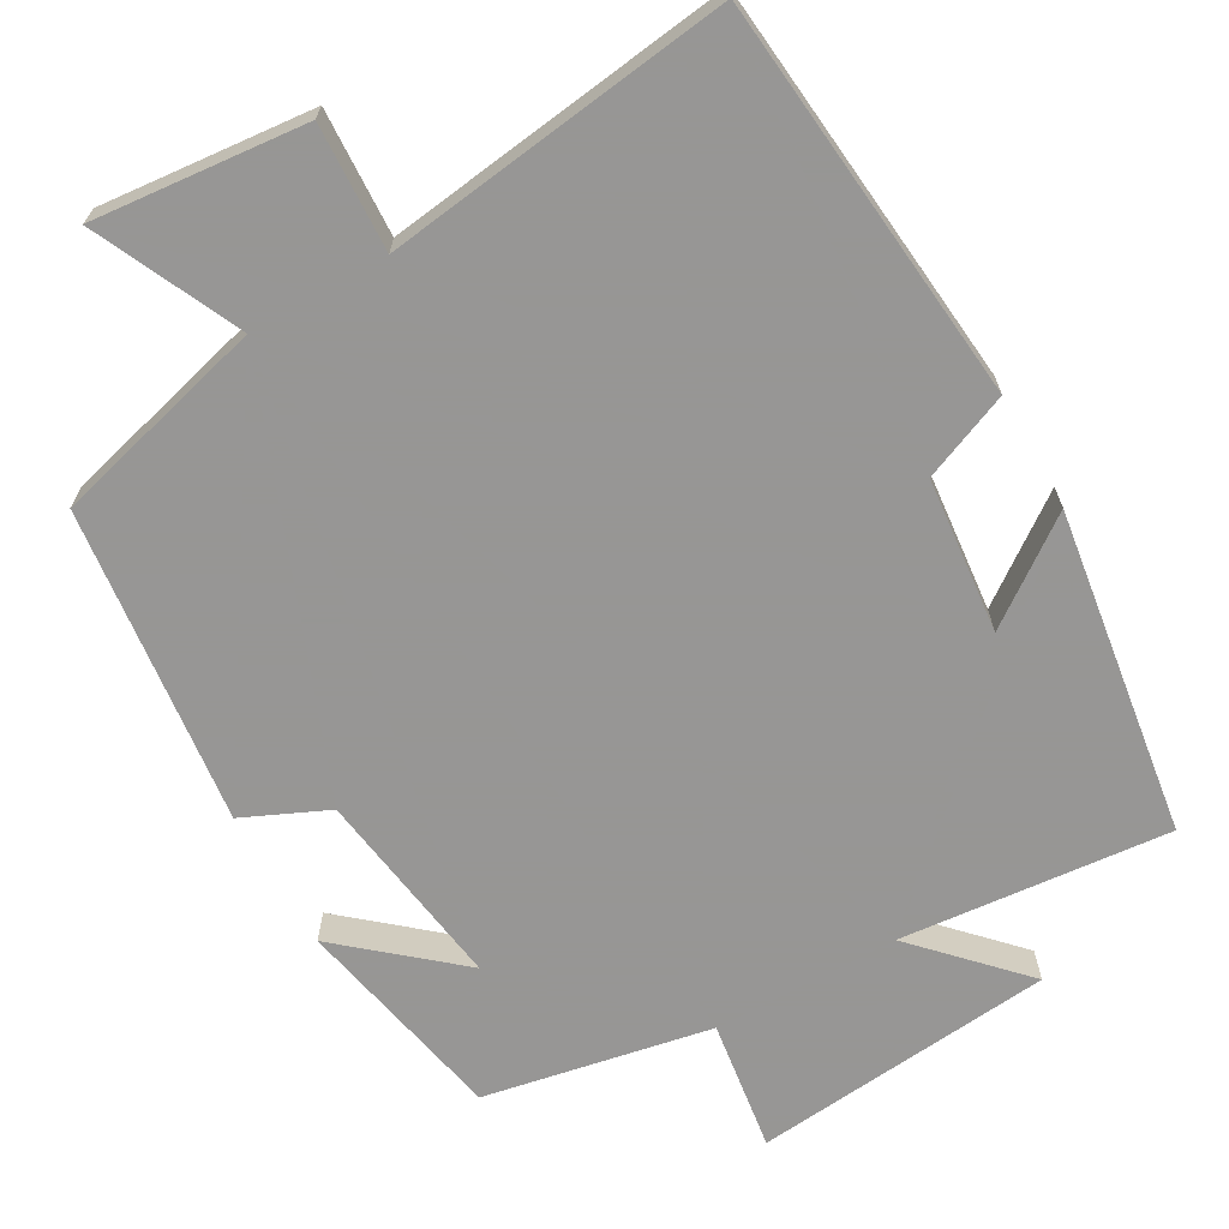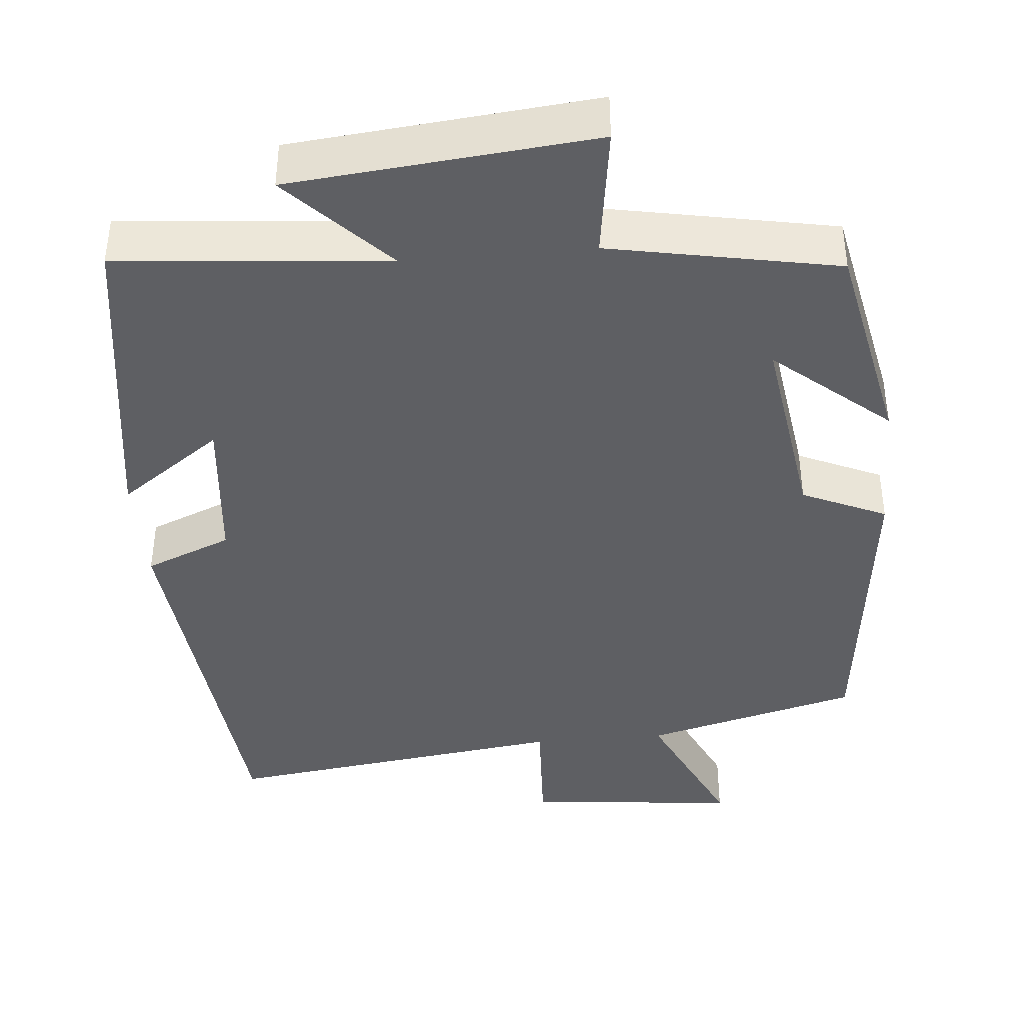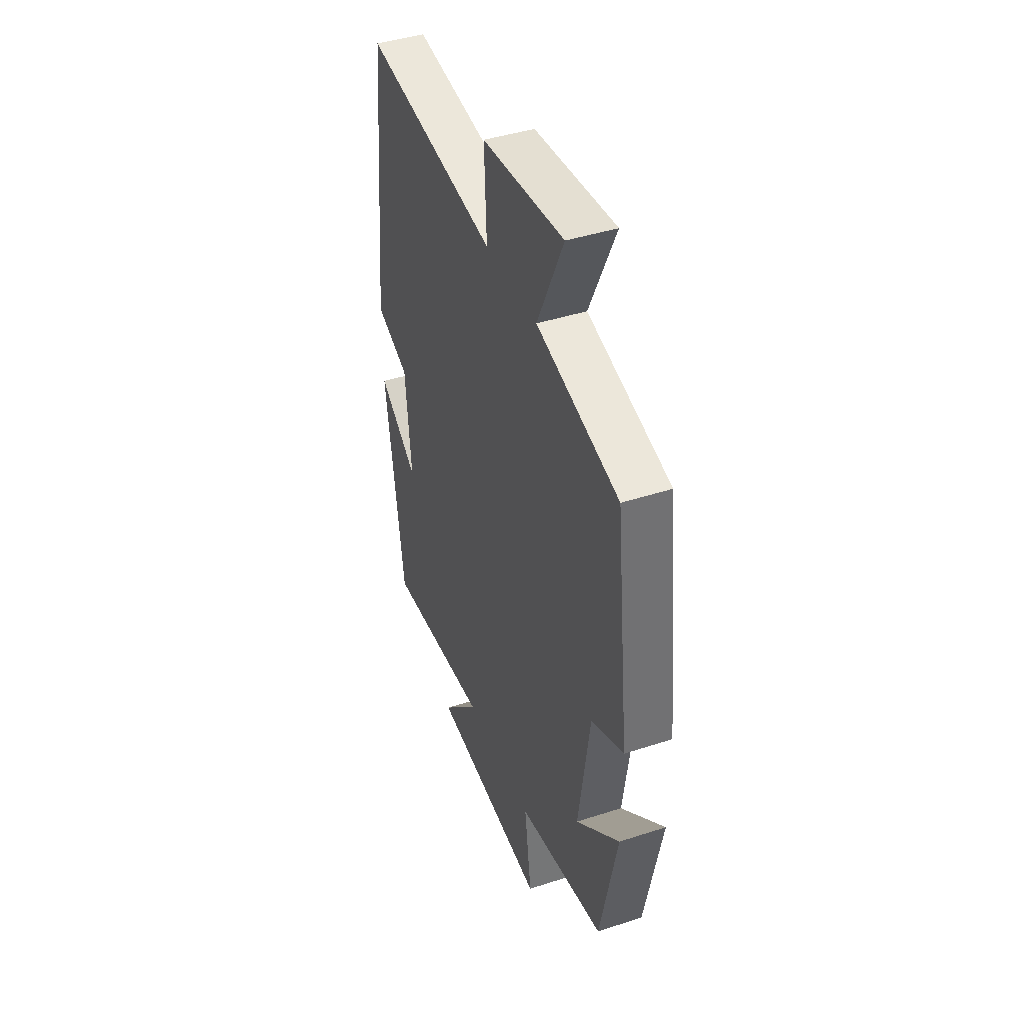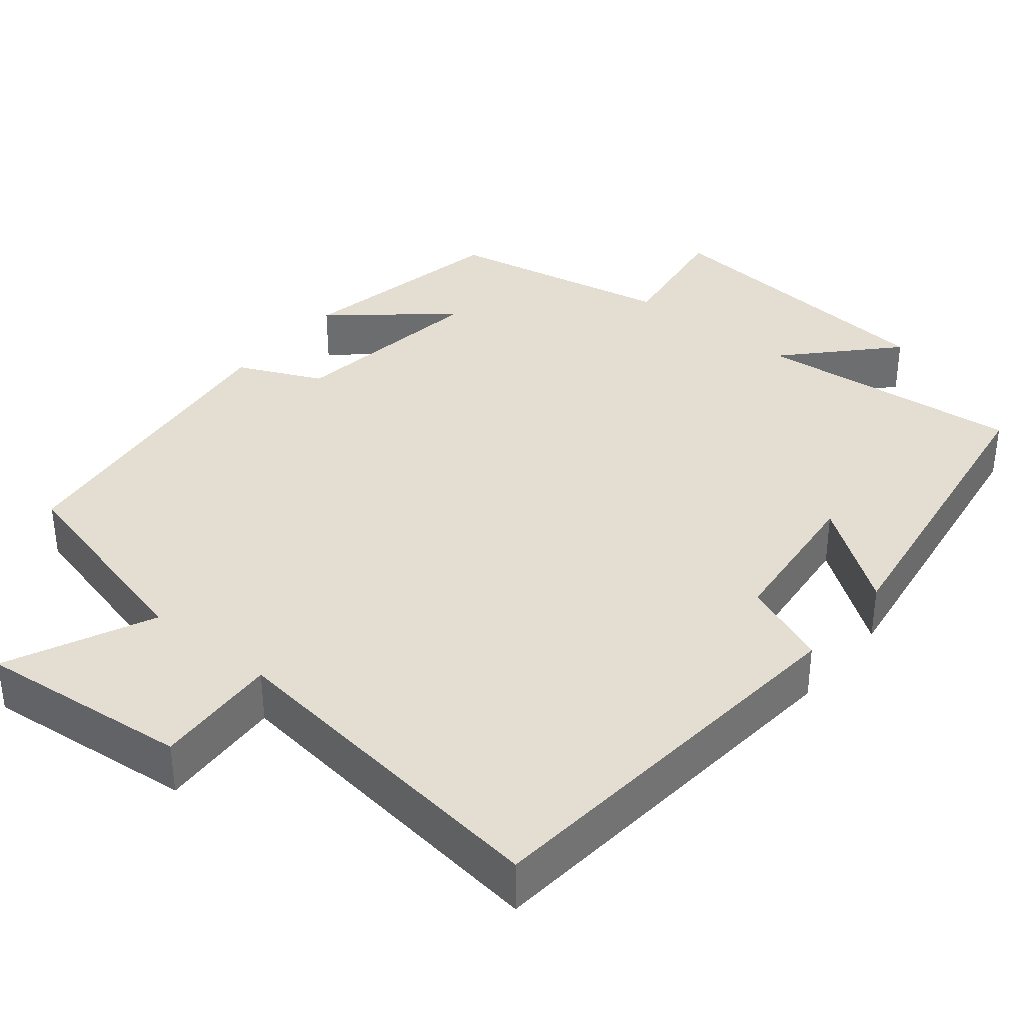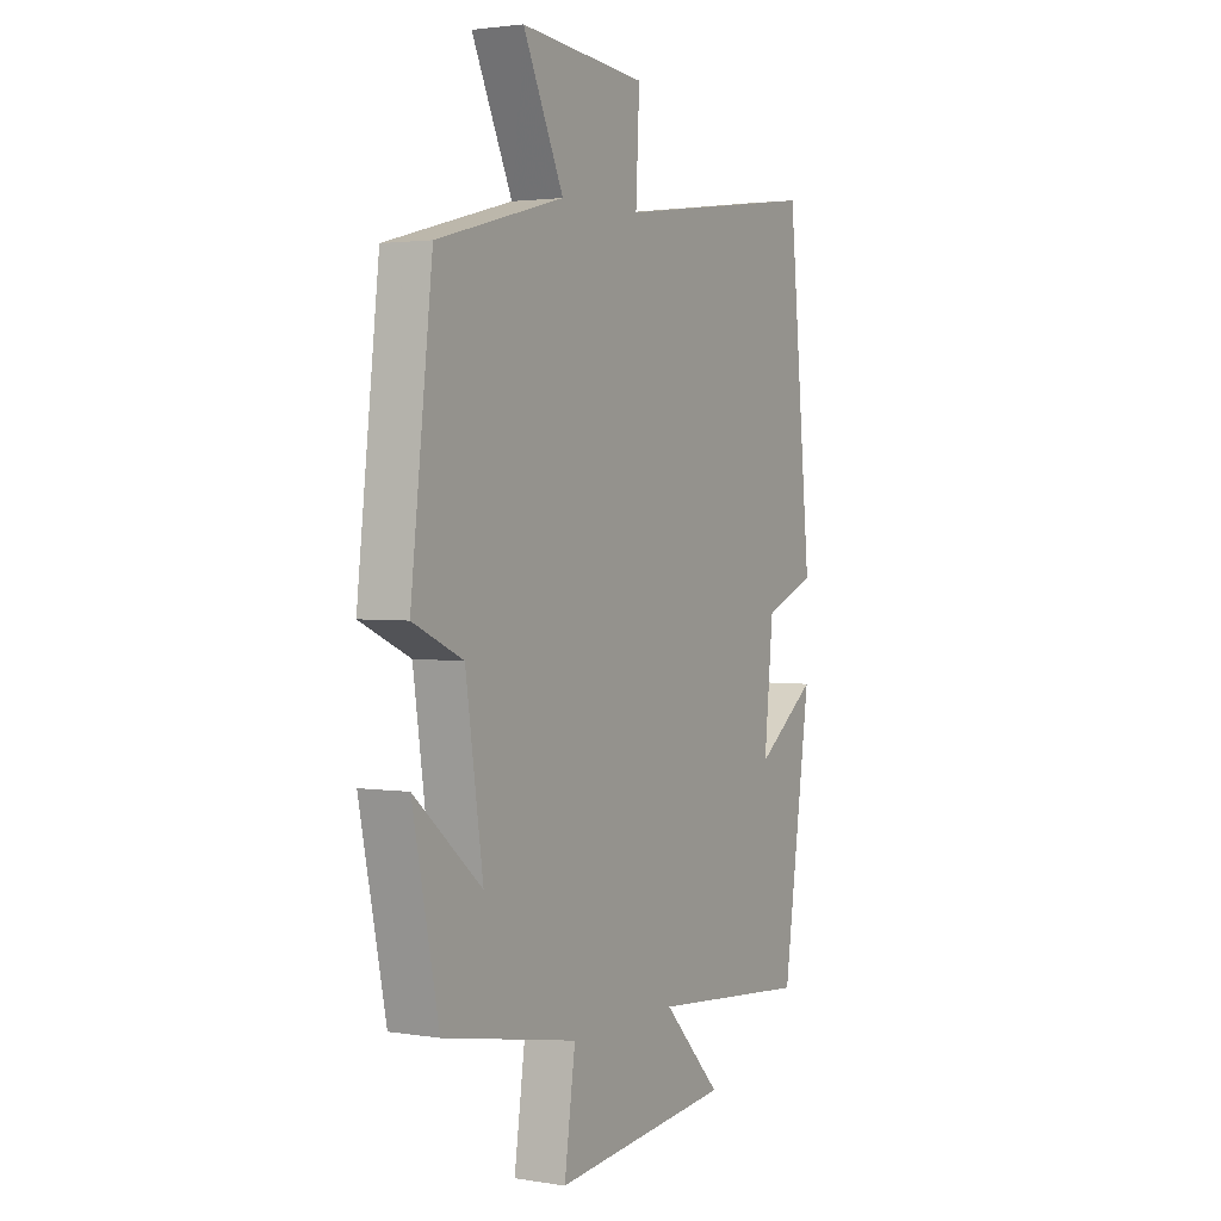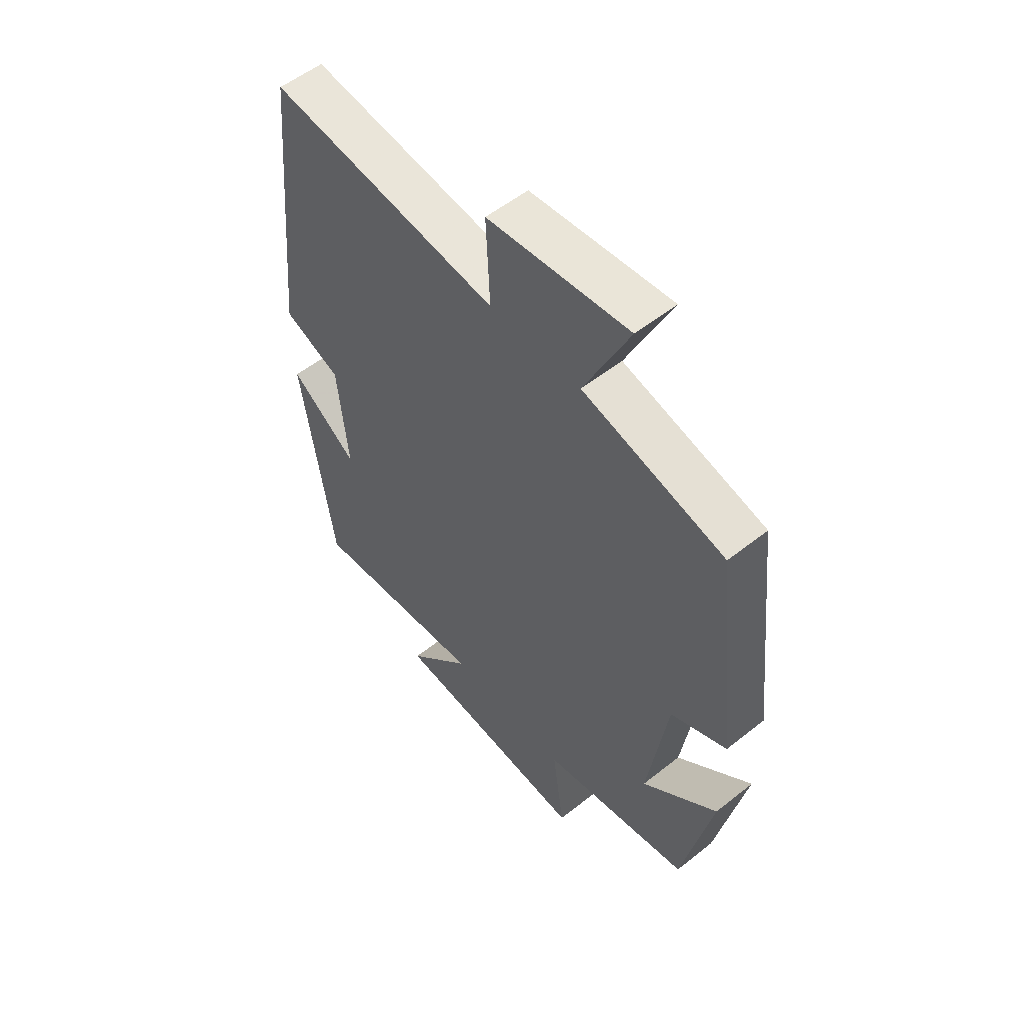
<metadata>
{"format":"obj","ext":"obj","renderer":"f3d","projection":"perspective","resolution":1024,"background":"white","views":[{"elev":-67.8,"azim":29.5,"up":"+Y"},{"elev":-40.7,"azim":-174.9,"up":"+Y"},{"elev":42.8,"azim":-111.2,"up":"+Z"},{"elev":36.3,"azim":38.9,"up":"+Y"},{"elev":2.4,"azim":-60.6,"up":"+Z"},{"elev":54.7,"azim":-130.1,"up":"+Z"}]}
</metadata>
<code>
v -0.453 0.07 0.427
v -0.176 0.07 0.5
v -0.264 0.07 0.688
v 0.01 0.07 0.662
v 0.002 0.07 0.5
v 0.449 0.07 0.559
v 0.5 0.07 0.038
v 0.388 0.07 -0.008
v 0.368 0.07 -0.208
v 0.5 0.07 -0.112
v 0.439 0.07 -0.532
v 0.091 0.07 -0.5
v 0.217 0.07 -0.632
v -0.173 0.07 -0.67
v -0.149 0.07 -0.5
v -0.443 0.07 -0.444
v -0.5 0.07 -0.167
v -0.353 0.07 -0.292
v -0.391 0.07 -0.032
v -0.5 0.07 0.017
v -0.453 0 0.427
v -0.176 0 0.5
v -0.264 0 0.688
v 0.01 0 0.662
v 0.002 0 0.5
v 0.449 0 0.559
v 0.5 0 0.038
v 0.388 0 -0.008
v 0.368 0 -0.208
v 0.5 0 -0.112
v 0.439 0 -0.532
v 0.091 0 -0.5
v 0.217 0 -0.632
v -0.173 0 -0.67
v -0.149 0 -0.5
v -0.443 0 -0.444
v -0.5 0 -0.167
v -0.353 0 -0.292
v -0.391 0 -0.032
v -0.5 0 0.017
f 19 20 1 2
f 18 19 2
f 15 16 17 18
f 15 18 2
f 12 13 14 15
f 12 15 2
f 9 10 11 12
f 8 9 12 2
f 5 6 7 8
f 5 8 2 3
f 3 4 5
f 22 21 40 39
f 22 39 38
f 38 37 36 35
f 22 38 35
f 35 34 33 32
f 22 35 32
f 32 31 30 29
f 22 32 29 28
f 28 27 26 25
f 23 22 28 25
f 25 24 23
f 1 21 22 2
f 2 22 23 3
f 3 23 24 4
f 4 24 25 5
f 5 25 26 6
f 6 26 27 7
f 7 27 28 8
f 8 28 29 9
f 9 29 30 10
f 10 30 31 11
f 11 31 32 12
f 12 32 33 13
f 13 33 34 14
f 14 34 35 15
f 15 35 36 16
f 16 36 37 17
f 17 37 38 18
f 18 38 39 19
f 19 39 40 20
f 20 40 21 1

</code>
